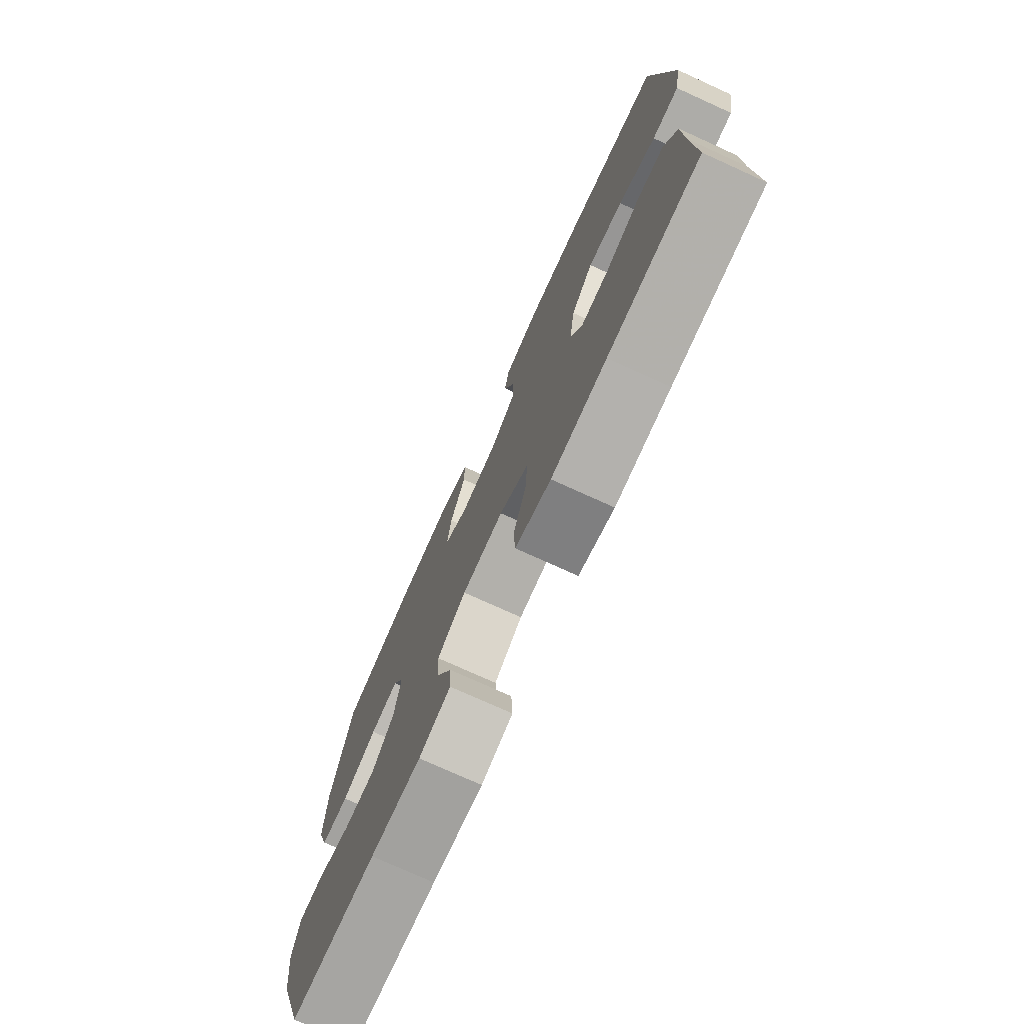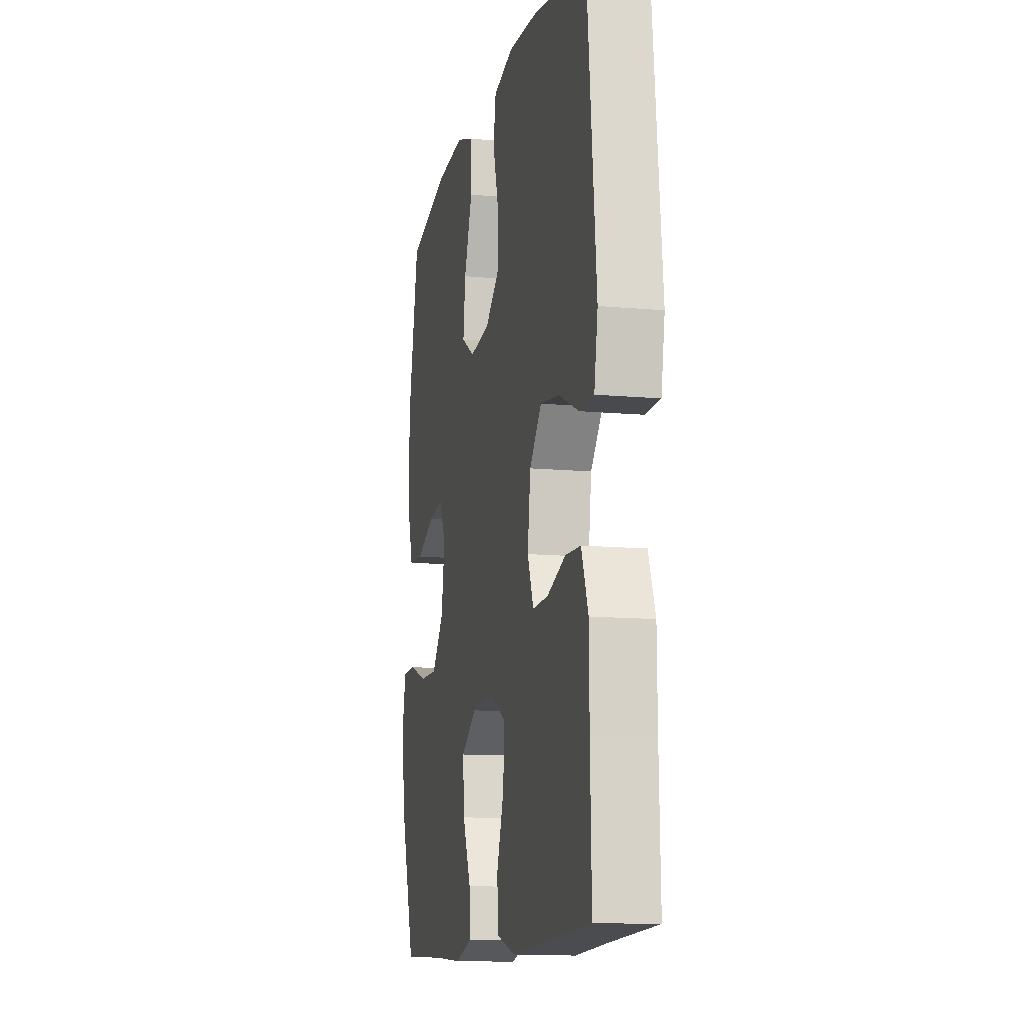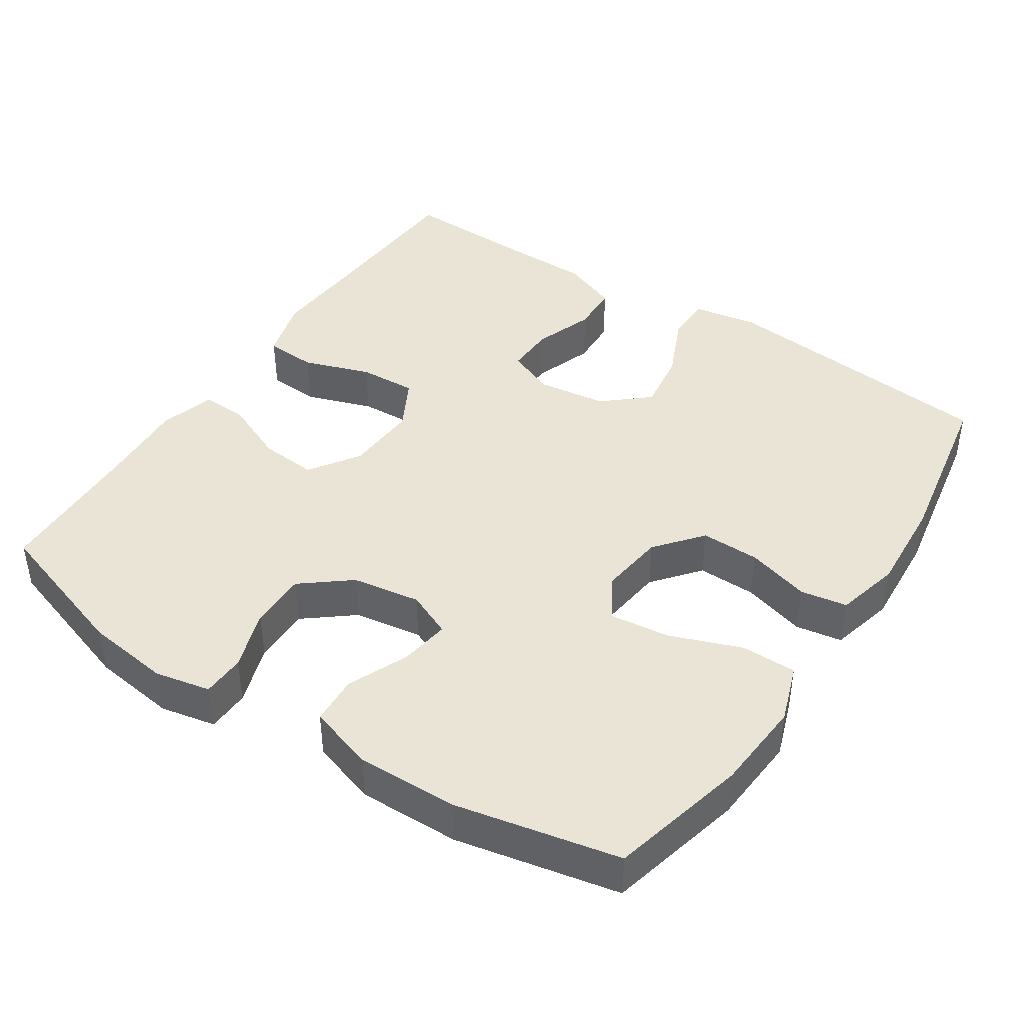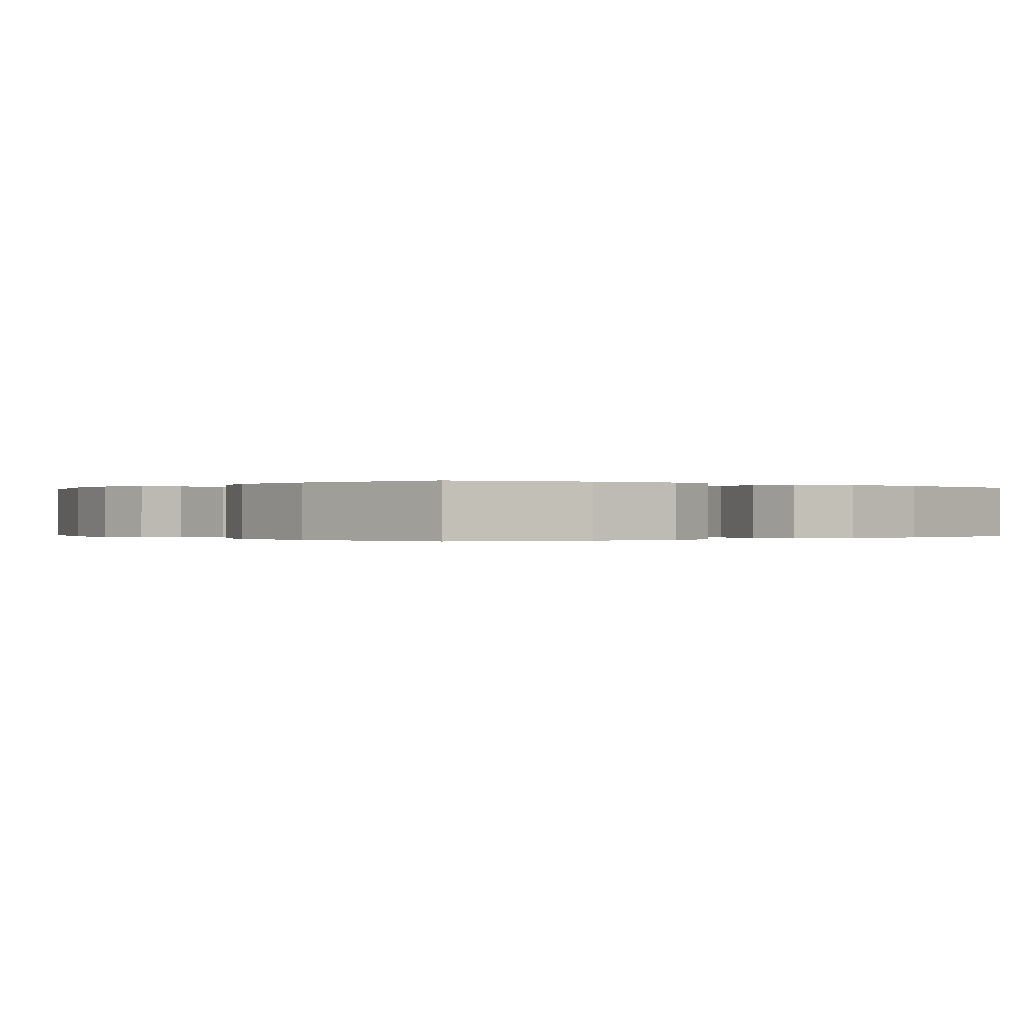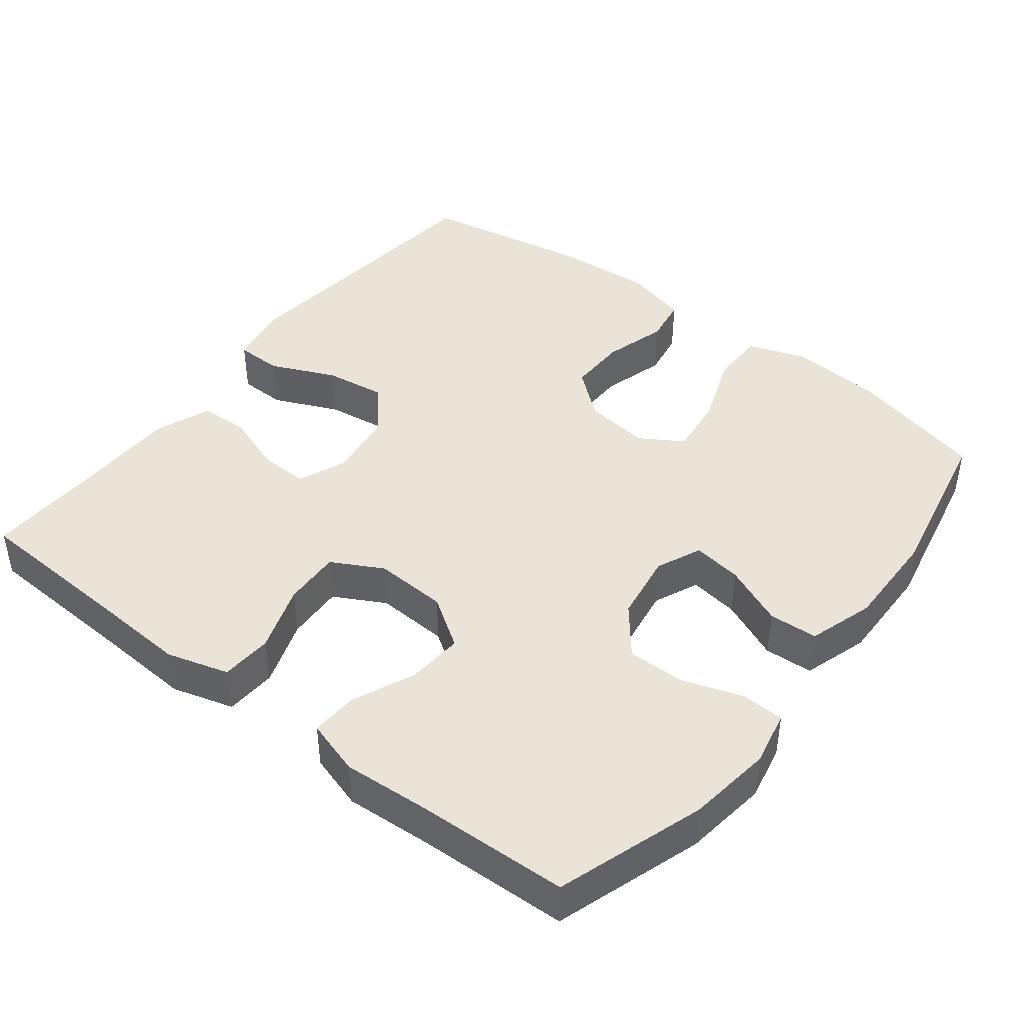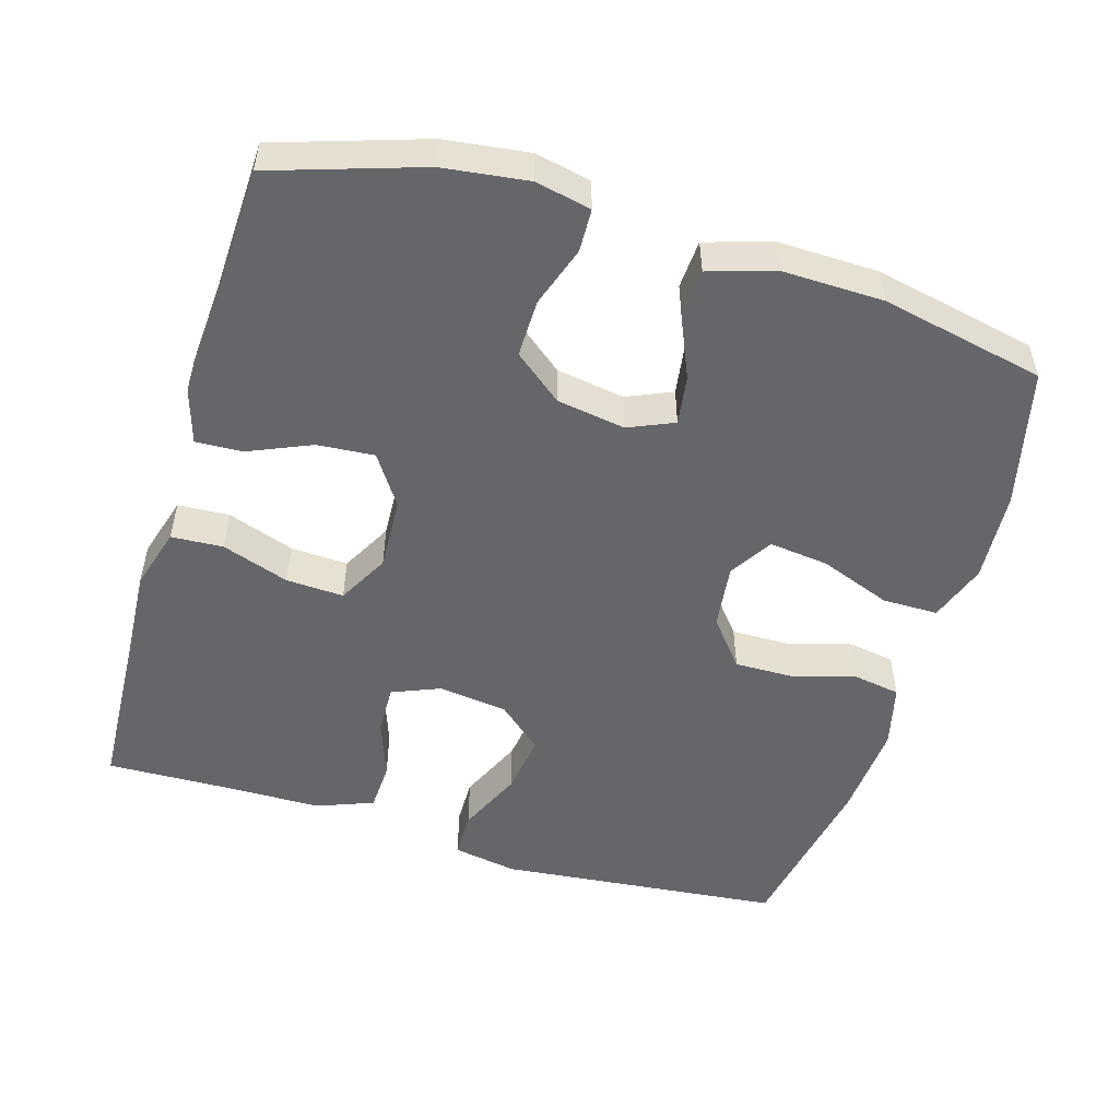
<metadata>
{"format":"obj","ext":"obj","renderer":"f3d","projection":"perspective","resolution":1024,"background":"white","views":[{"elev":-75.8,"azim":65.6,"up":"+Z"},{"elev":-12.1,"azim":77.6,"up":"+Z"},{"elev":42.6,"azim":-56.5,"up":"+Y"},{"elev":-0.1,"azim":-38.0,"up":"+Y"},{"elev":43.2,"azim":-142.0,"up":"+Y"},{"elev":-51.7,"azim":-106.7,"up":"+Y"}]}
</metadata>
<code>
v 0.5 0.07 0.5
v 0.539 0.07 0.111
v 0.523 0.07 0.023
v 0.459 0.07 0.022
v 0.37 0.07 0.062
v 0.286 0.07 0.074
v 0.233 0.07 0.013
v 0.22 0.07 -0.082
v 0.247 0.07 -0.148
v 0.315 0.07 -0.146
v 0.397 0.07 -0.117
v 0.464 0.07 -0.12
v 0.494 0.07 -0.198
v 0.495 0.07 -0.318
v 0.5 0.07 -0.5
v 0.281 0.07 -0.511
v 0.149 0.07 -0.519
v 0.064 0.07 -0.494
v 0.06 0.07 -0.423
v 0.092 0.07 -0.331
v 0.096 0.07 -0.252
v 0.026 0.07 -0.214
v -0.074 0.07 -0.219
v -0.143 0.07 -0.265
v -0.137 0.07 -0.343
v -0.1 0.07 -0.429
v -0.097 0.07 -0.493
v -0.173 0.07 -0.516
v -0.294 0.07 -0.508
v -0.5 0.07 -0.5
v -0.566 0.07 -0.297
v -0.581 0.07 -0.181
v -0.565 0.07 -0.105
v -0.506 0.07 -0.103
v -0.423 0.07 -0.131
v -0.344 0.07 -0.132
v -0.291 0.07 -0.066
v -0.276 0.07 0.028
v -0.303 0.07 0.09
v -0.371 0.07 0.08
v -0.455 0.07 0.044
v -0.522 0.07 0.048
v -0.55 0.07 0.138
v -0.547 0.07 0.276
v -0.5 0.07 0.5
v -0.311 0.07 0.546
v -0.186 0.07 0.555
v -0.106 0.07 0.527
v -0.106 0.07 0.451
v -0.143 0.07 0.353
v -0.153 0.07 0.271
v -0.094 0.07 0.235
v -0.005 0.07 0.246
v 0.059 0.07 0.298
v 0.058 0.07 0.379
v 0.033 0.07 0.466
v 0.044 0.07 0.53
v 0.132 0.07 0.552
v 0.263 0.07 0.543
v 0.5 0 0.5
v 0.539 0 0.111
v 0.523 0 0.023
v 0.459 0 0.022
v 0.37 0 0.062
v 0.286 0 0.074
v 0.233 0 0.013
v 0.22 0 -0.082
v 0.247 0 -0.148
v 0.315 0 -0.146
v 0.397 0 -0.117
v 0.464 0 -0.12
v 0.494 0 -0.198
v 0.495 0 -0.318
v 0.5 0 -0.5
v 0.281 0 -0.511
v 0.149 0 -0.519
v 0.064 0 -0.494
v 0.06 0 -0.423
v 0.092 0 -0.331
v 0.096 0 -0.252
v 0.026 0 -0.214
v -0.074 0 -0.219
v -0.143 0 -0.265
v -0.137 0 -0.343
v -0.1 0 -0.429
v -0.097 0 -0.493
v -0.173 0 -0.516
v -0.294 0 -0.508
v -0.5 0 -0.5
v -0.566 0 -0.297
v -0.581 0 -0.181
v -0.565 0 -0.105
v -0.506 0 -0.103
v -0.423 0 -0.131
v -0.344 0 -0.132
v -0.291 0 -0.066
v -0.276 0 0.028
v -0.303 0 0.09
v -0.371 0 0.08
v -0.455 0 0.044
v -0.522 0 0.048
v -0.55 0 0.138
v -0.547 0 0.276
v -0.5 0 0.5
v -0.311 0 0.546
v -0.186 0 0.555
v -0.106 0 0.527
v -0.106 0 0.451
v -0.143 0 0.353
v -0.153 0 0.271
v -0.094 0 0.235
v -0.005 0 0.246
v 0.059 0 0.298
v 0.058 0 0.379
v 0.033 0 0.466
v 0.044 0 0.53
v 0.132 0 0.552
v 0.263 0 0.543
f 3 4 5
f 2 3 5
f 1 2 5
f 59 1 5
f 58 59 5
f 57 58 5
f 56 57 5
f 55 56 5
f 54 55 5 6
f 53 54 6 7
f 52 53 7 8
f 51 52 8 9
f 48 49 50
f 47 48 50
f 46 47 50
f 45 46 50
f 44 45 50
f 43 44 50
f 42 43 50
f 41 42 50
f 40 41 50
f 39 40 50 51
f 38 39 51 9
f 33 34 35
f 32 33 35
f 31 32 35
f 30 31 35
f 29 30 35
f 29 35 36
f 28 29 36
f 27 28 36
f 26 27 36
f 25 26 36
f 24 25 36 37
f 18 19 20
f 17 18 20
f 16 17 20
f 16 20 21
f 15 16 21
f 14 15 21
f 13 14 21
f 12 13 21
f 11 12 21
f 10 11 21
f 9 10 21 22
f 23 24 37 38
f 9 22 23 38
f 64 63 62
f 64 62 61
f 64 61 60
f 64 60 118
f 64 118 117
f 64 117 116
f 64 116 115
f 64 115 114
f 65 64 114 113
f 66 65 113 112
f 67 66 112 111
f 68 67 111 110
f 109 108 107
f 109 107 106
f 109 106 105
f 109 105 104
f 109 104 103
f 109 103 102
f 109 102 101
f 109 101 100
f 109 100 99
f 110 109 99 98
f 68 110 98 97
f 94 93 92
f 94 92 91
f 94 91 90
f 94 90 89
f 94 89 88
f 95 94 88
f 95 88 87
f 95 87 86
f 95 86 85
f 95 85 84
f 96 95 84 83
f 79 78 77
f 79 77 76
f 79 76 75
f 80 79 75
f 80 75 74
f 80 74 73
f 80 73 72
f 80 72 71
f 80 71 70
f 80 70 69
f 81 80 69 68
f 97 96 83 82
f 97 82 81 68
f 1 60 61 2
f 2 61 62 3
f 3 62 63 4
f 4 63 64 5
f 5 64 65 6
f 6 65 66 7
f 7 66 67 8
f 8 67 68 9
f 9 68 69 10
f 10 69 70 11
f 11 70 71 12
f 12 71 72 13
f 13 72 73 14
f 14 73 74 15
f 15 74 75 16
f 16 75 76 17
f 17 76 77 18
f 18 77 78 19
f 19 78 79 20
f 20 79 80 21
f 21 80 81 22
f 22 81 82 23
f 23 82 83 24
f 24 83 84 25
f 25 84 85 26
f 26 85 86 27
f 27 86 87 28
f 28 87 88 29
f 29 88 89 30
f 30 89 90 31
f 31 90 91 32
f 32 91 92 33
f 33 92 93 34
f 34 93 94 35
f 35 94 95 36
f 36 95 96 37
f 37 96 97 38
f 38 97 98 39
f 39 98 99 40
f 40 99 100 41
f 41 100 101 42
f 42 101 102 43
f 43 102 103 44
f 44 103 104 45
f 45 104 105 46
f 46 105 106 47
f 47 106 107 48
f 48 107 108 49
f 49 108 109 50
f 50 109 110 51
f 51 110 111 52
f 52 111 112 53
f 53 112 113 54
f 54 113 114 55
f 55 114 115 56
f 56 115 116 57
f 57 116 117 58
f 58 117 118 59
f 59 118 60 1

</code>
